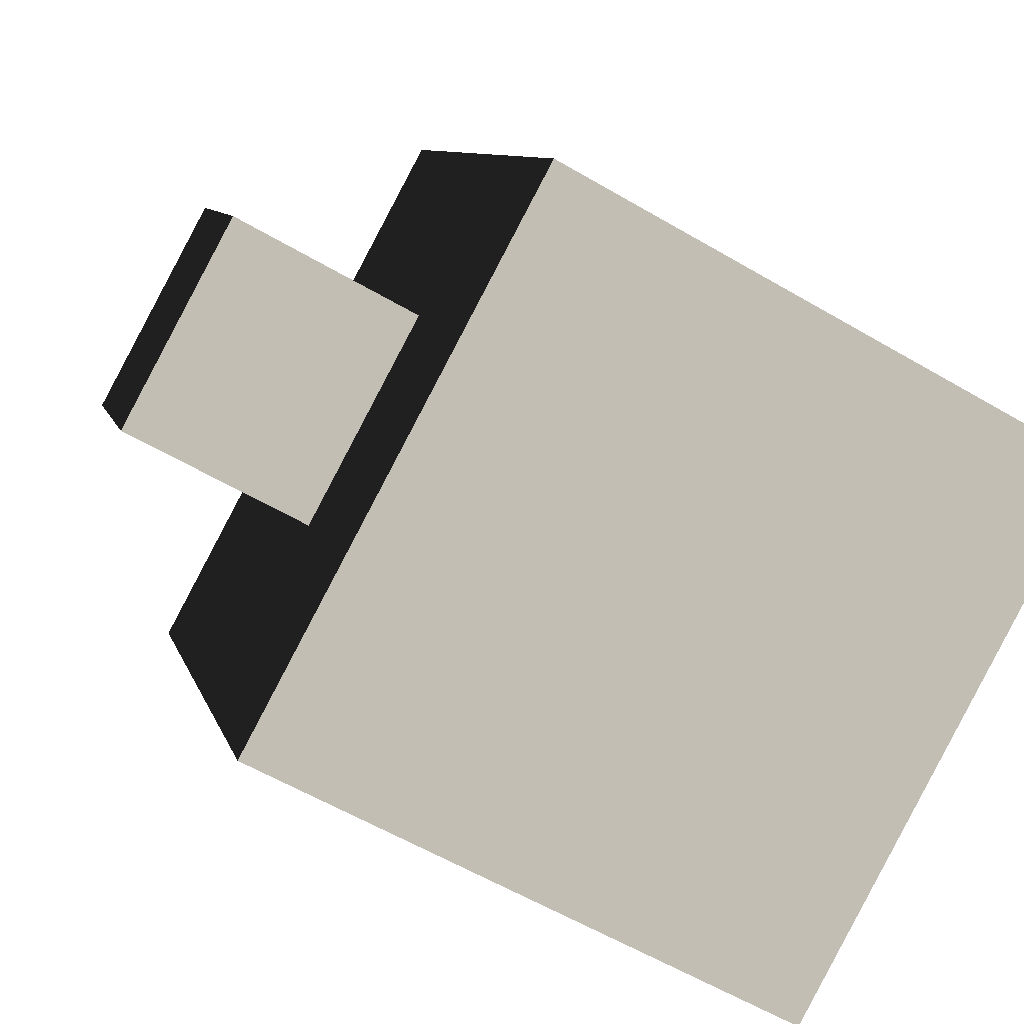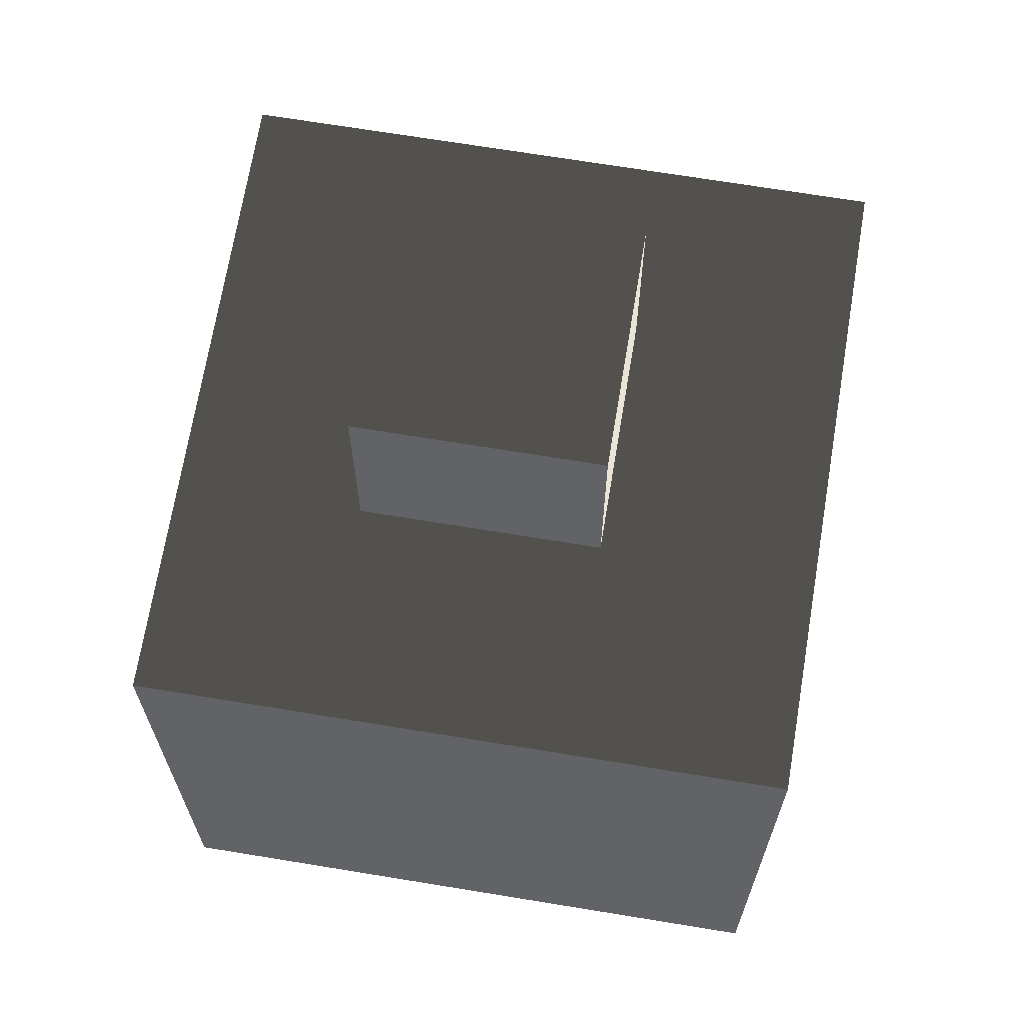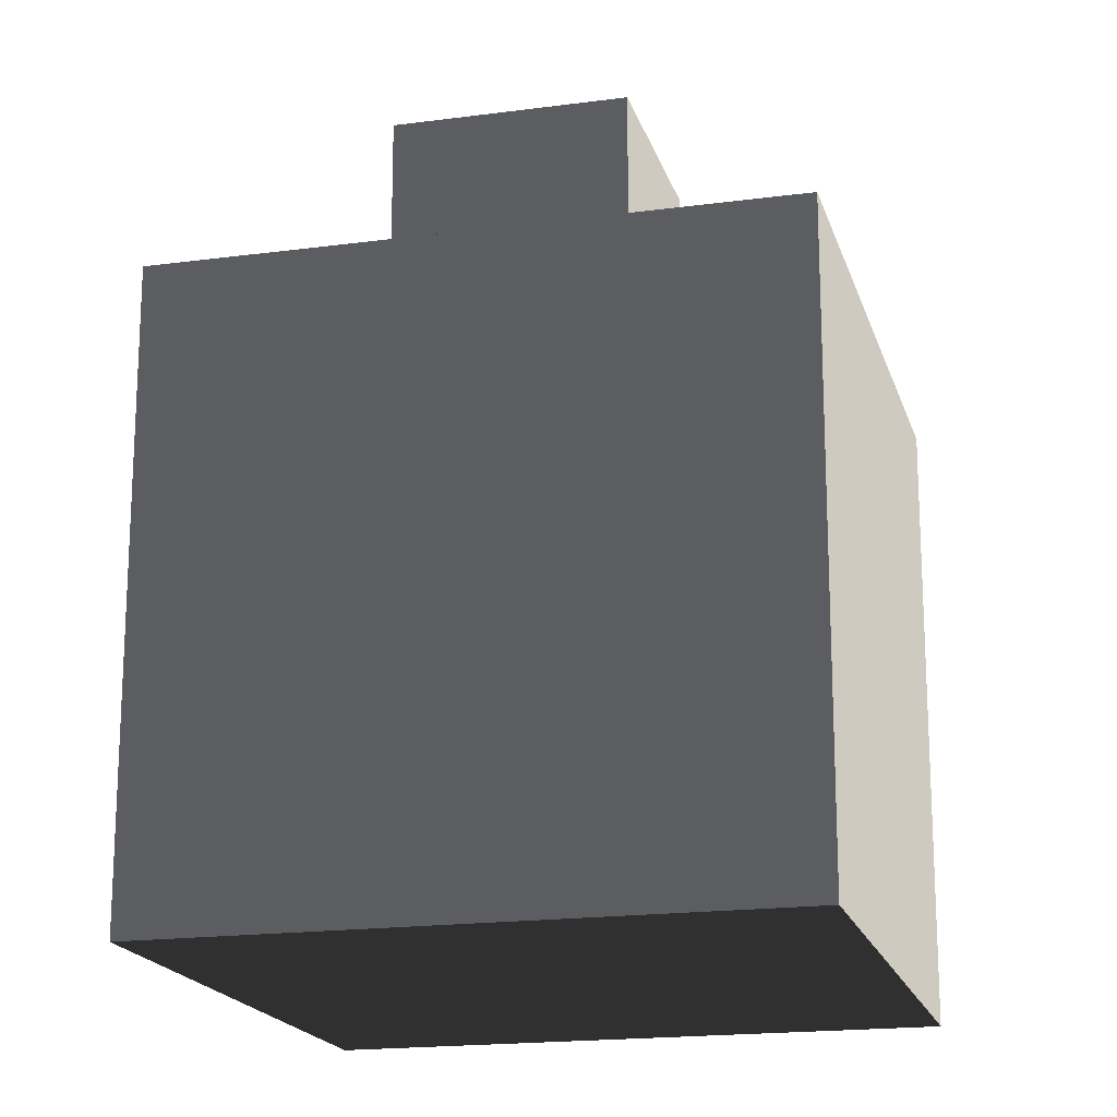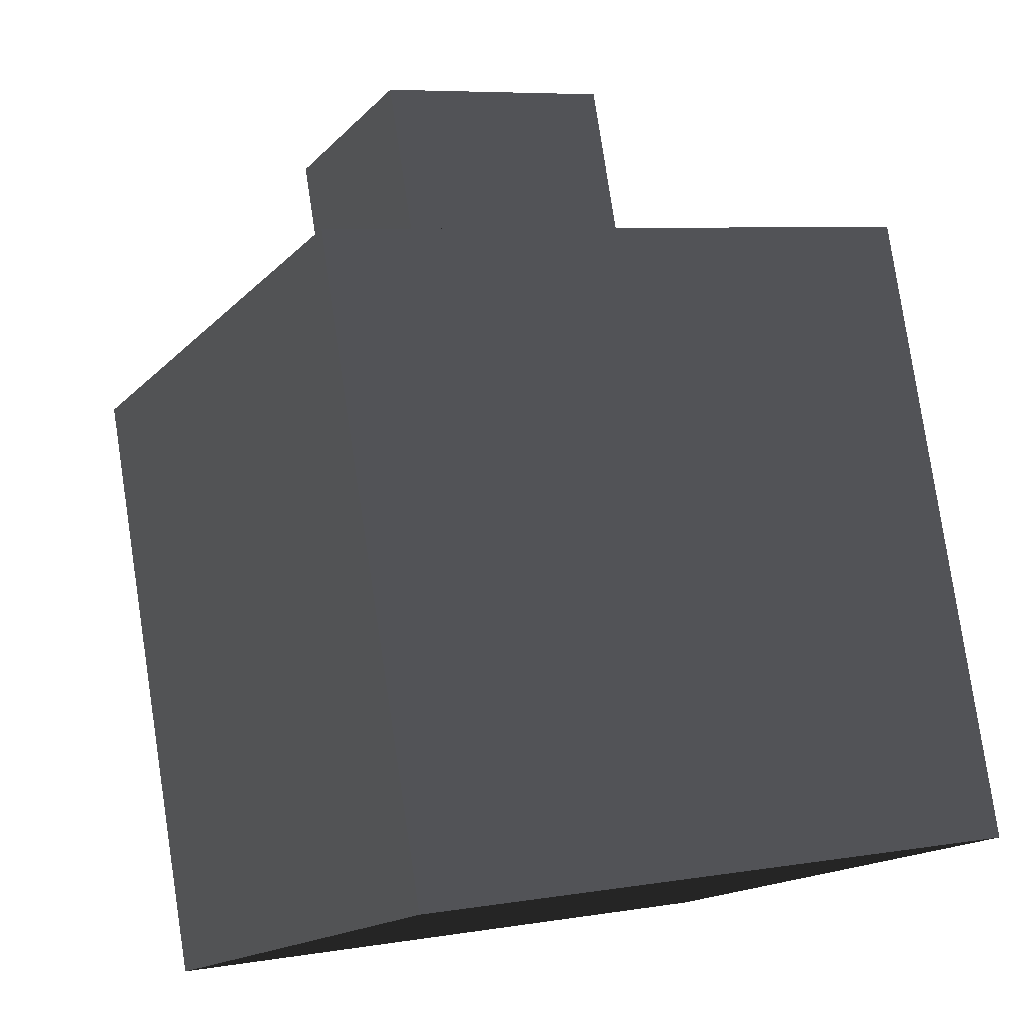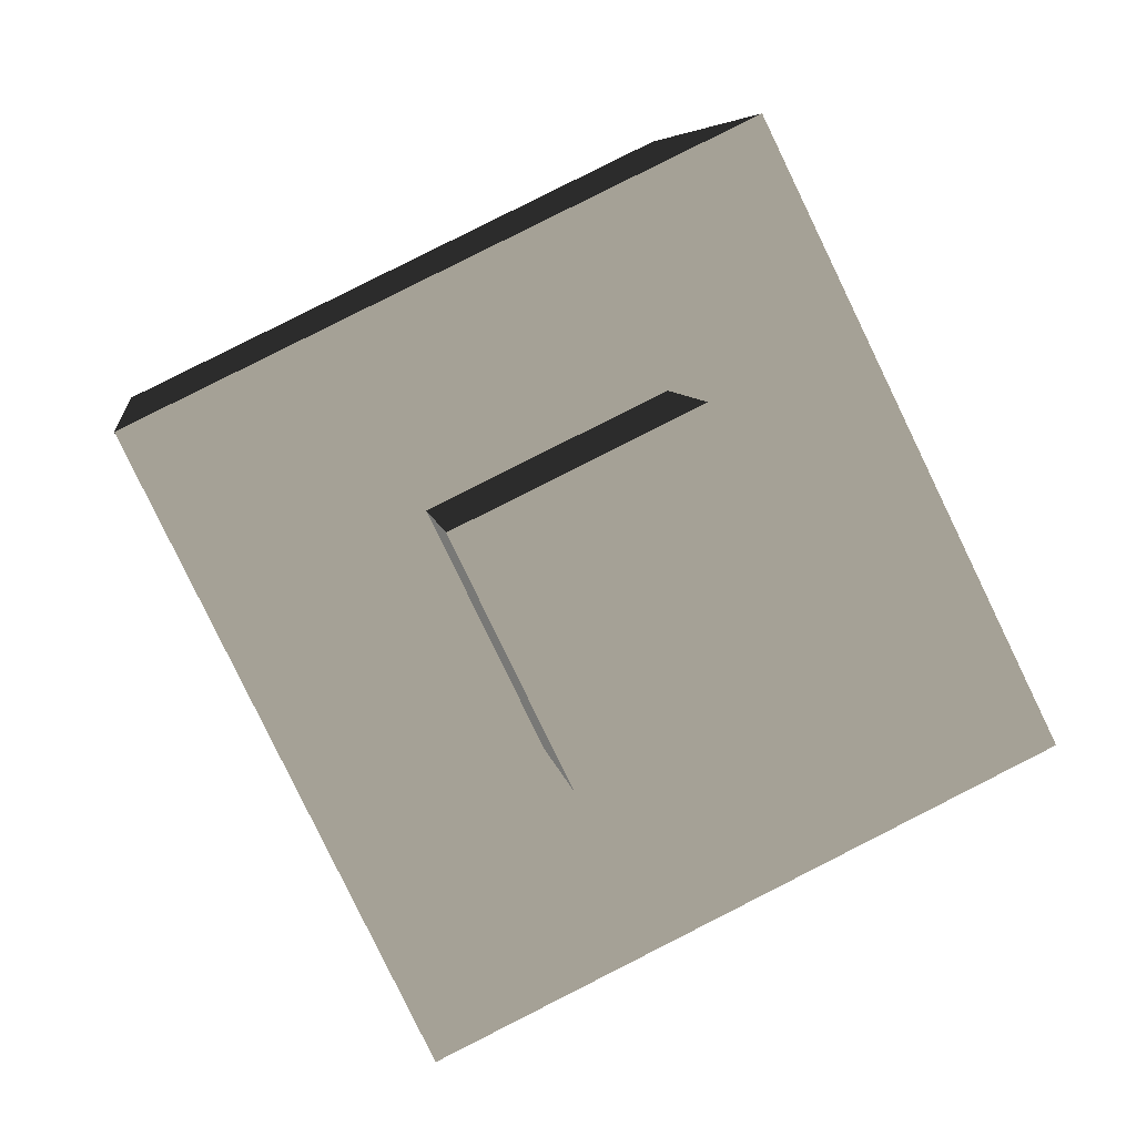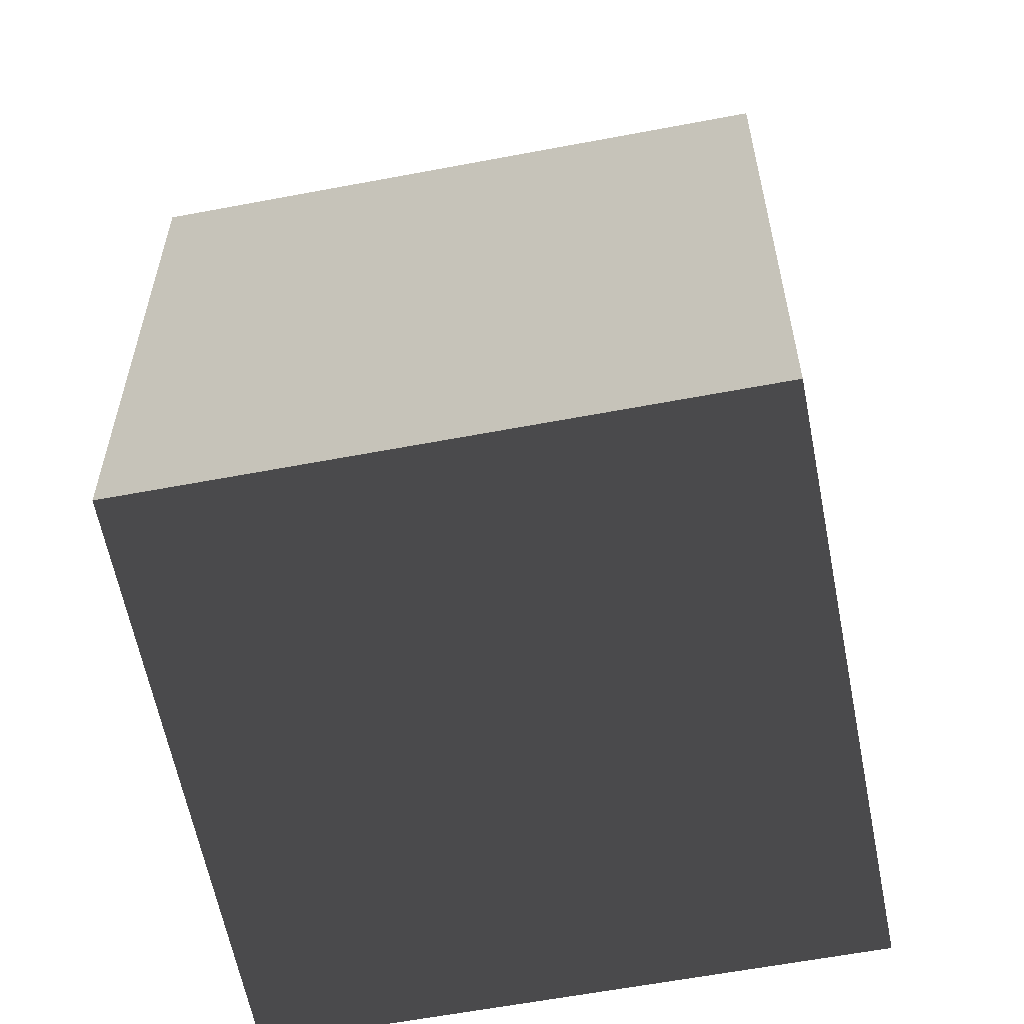
<metadata>
{"format":"obj","ext":"obj","renderer":"f3d","projection":"perspective","resolution":1024,"background":"white","views":[{"elev":-58.9,"azim":58.8,"up":"+Y"},{"elev":68.7,"azim":-54.7,"up":"+Z"},{"elev":-18.3,"azim":-139.5,"up":"+Z"},{"elev":79.4,"azim":171.4,"up":"+Y"},{"elev":6.0,"azim":-7.1,"up":"+Y"},{"elev":-60.5,"azim":126.9,"up":"+Z"}]}
</metadata>
<code>
v 0.1723 0.4467 0.9844
v 0.4454 -0.1148 0.9844
v -0.1161 -0.3879 0.9844
v -0.3892 0.1736 0.9844
v -0.3736 -1.128 -1.223
v -1.097 0.3601 -1.223
v -1.097 0.3601 0.4314
v -0.3736 -1.128 0.4314
v -1.097 0.3601 -1.223
v 0.3906 1.084 -1.223
v 0.3906 1.084 0.4314
v -1.097 0.3601 0.4314
v 0.3906 1.084 -1.223
v 1.114 -0.4042 -1.223
v 1.114 -0.4042 0.4314
v 0.3906 1.084 0.4314
v 1.114 -0.4042 -1.223
v -0.3736 -1.128 -1.223
v -0.3736 -1.128 0.4314
v 1.114 -0.4042 0.4314
v -1.097 0.3601 -1.223
v -0.3736 -1.128 -1.223
v 1.114 -0.4042 -1.223
v 0.3906 1.084 -1.223
v 0.4454 -0.1148 0.4314
v 0.4454 -0.1148 0.9844
v 0.1723 0.4467 0.9844
v 0.1723 0.4467 0.4314
v 0.1723 0.4467 0.4314
v 0.1723 0.4467 0.9844
v -0.3892 0.1736 0.9844
v -0.3892 0.1736 0.4314
v -0.1161 -0.3879 0.9844
v -0.1161 -0.3879 0.4314
v -0.3552 0.1036 0.4314
v -0.3892 0.1736 0.9844
v -0.3892 0.1736 0.4314
v -0.1161 -0.3879 0.4314
v -0.1161 -0.3879 0.9844
v 0.4454 -0.1148 0.9844
v 0.4454 -0.1148 0.4314
v -0.3736 -1.128 0.4314
v -1.097 0.3601 0.4314
v 0.3906 1.084 0.4314
v 1.114 -0.4042 0.4314
g Flower_(7)_776_39
f 1 3 2
f 1 4 3
f 5 7 6
f 5 8 7
f 9 11 10
f 9 12 11
f 13 15 14
f 13 16 15
f 17 19 18
f 17 20 19
f 21 23 22
f 21 24 23
f 25 27 26
f 25 28 27
f 29 31 30
f 29 32 31
f 33 35 34
f 35 33 36
f 35 36 37
f 38 40 39
f 38 41 40
f 42 44 43
f 42 45 44

</code>
